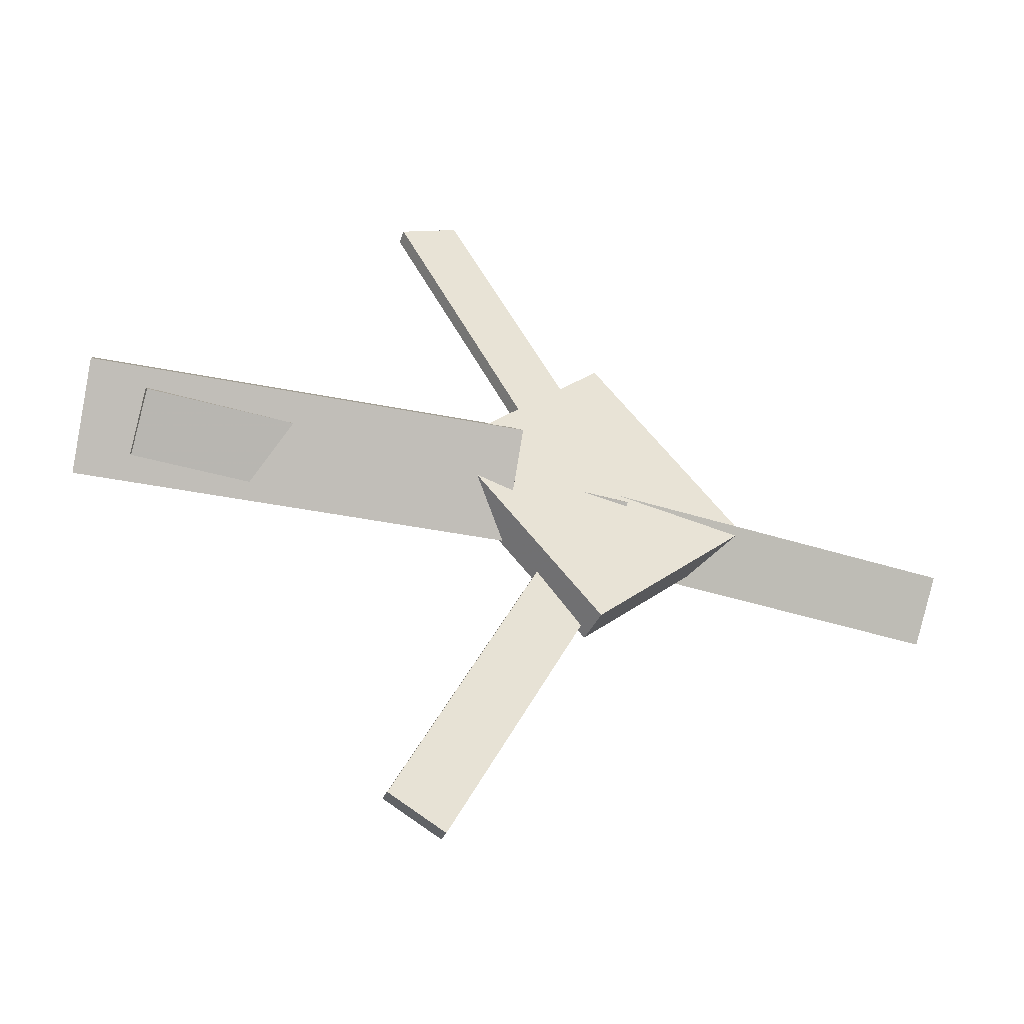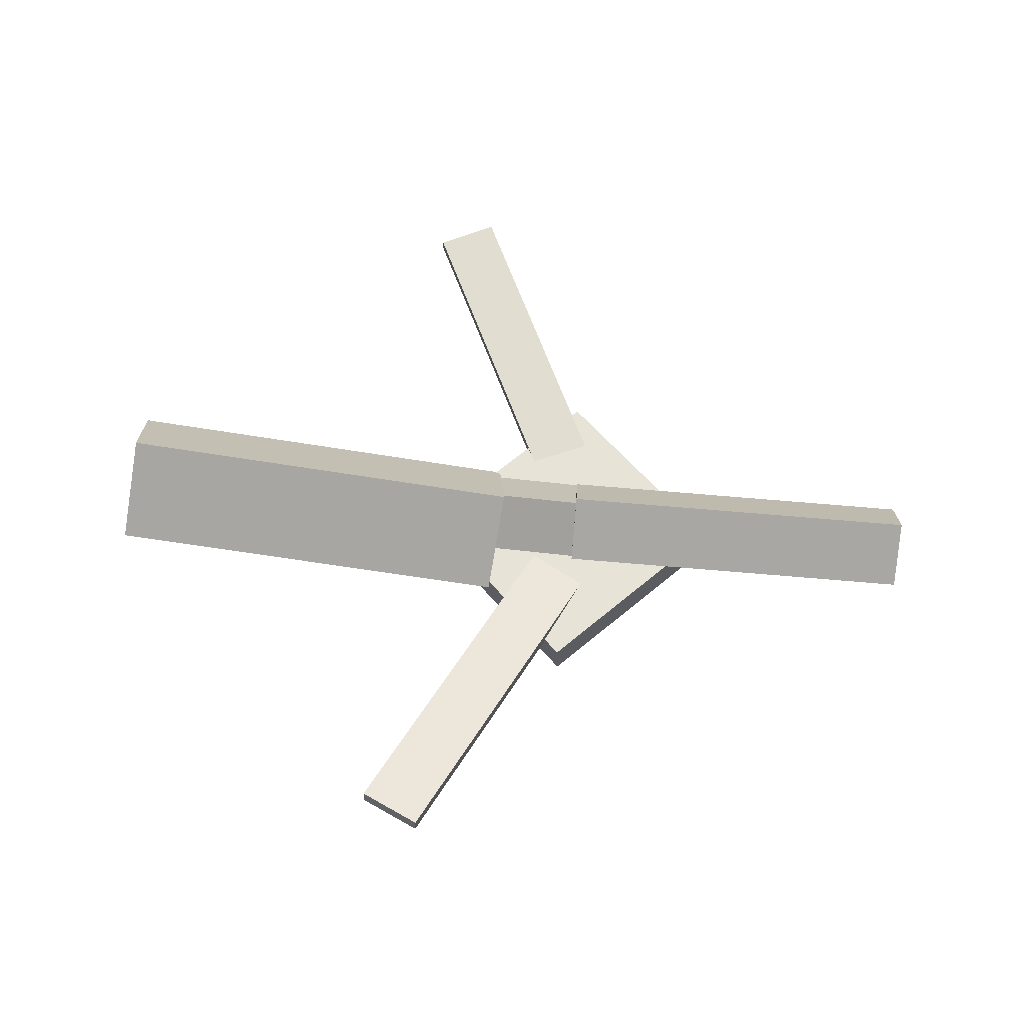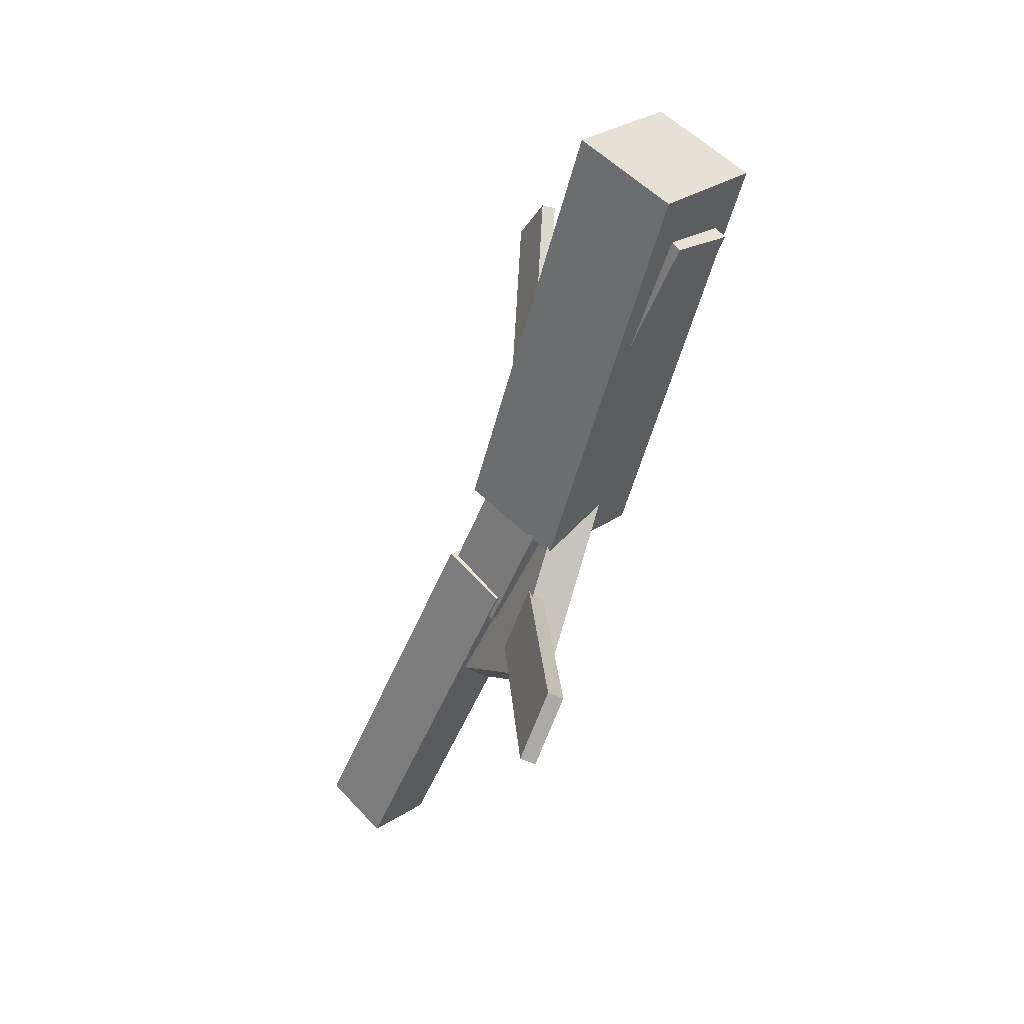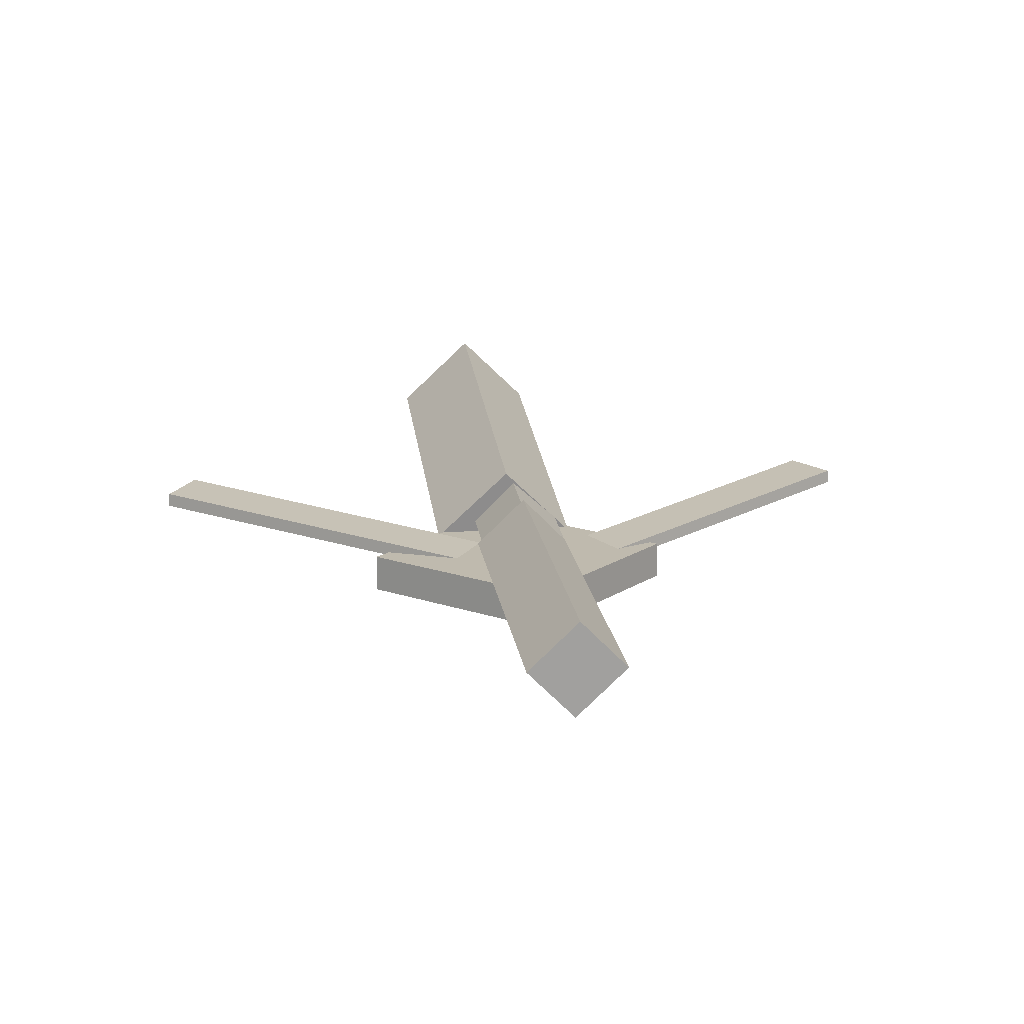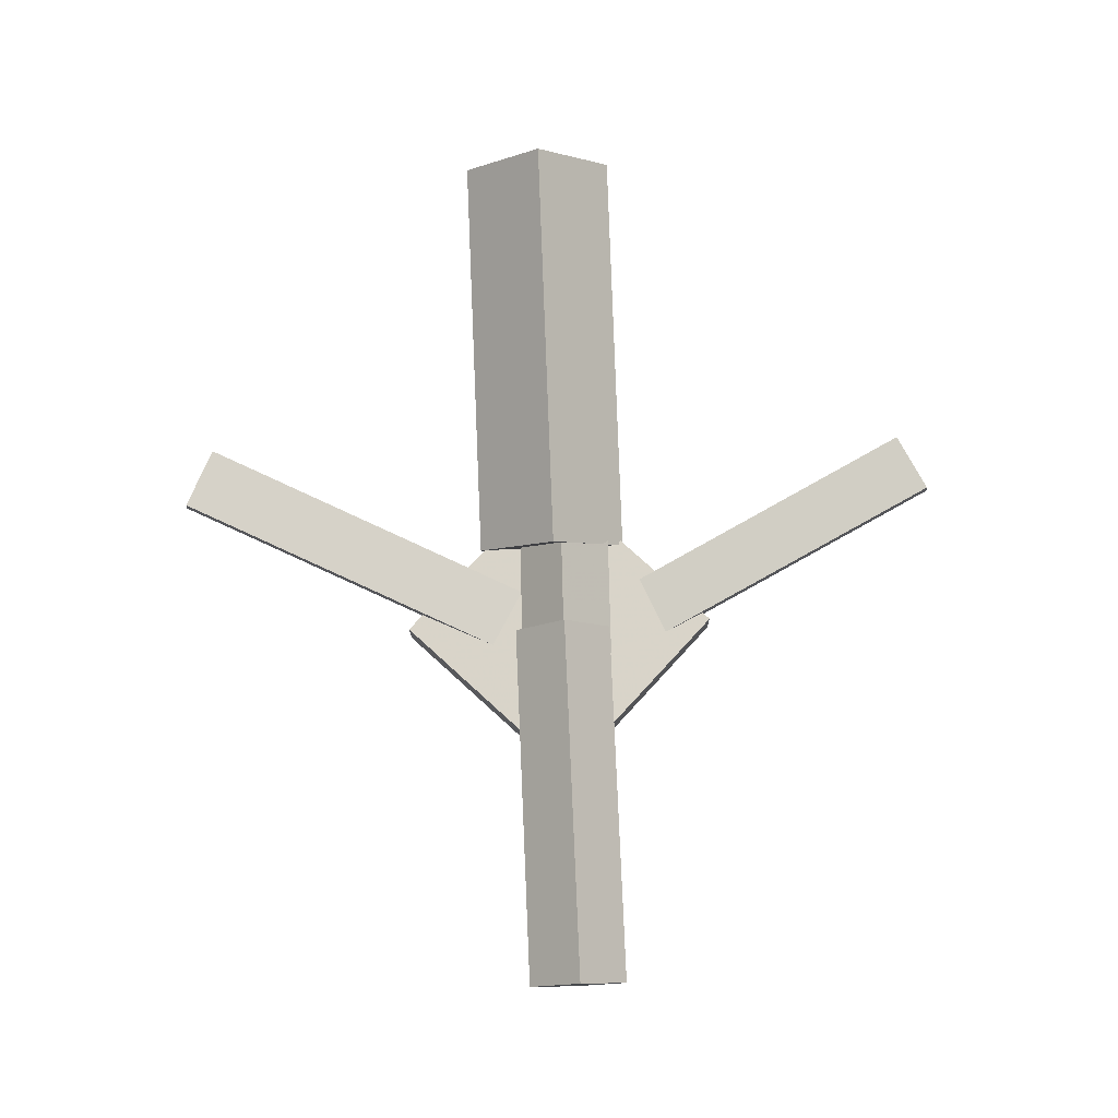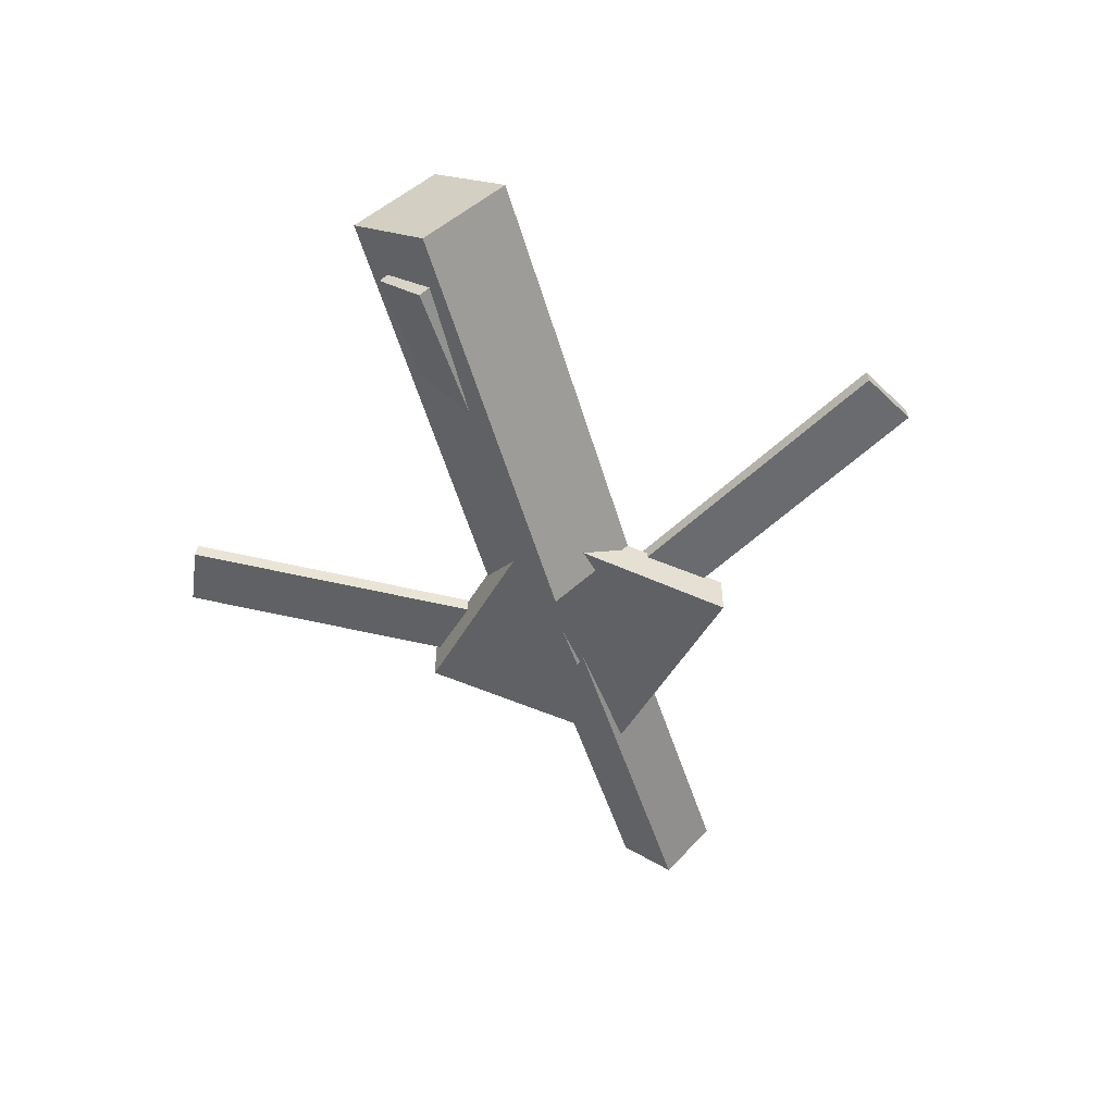
<metadata>
{"format":"obj","ext":"obj","renderer":"f3d","projection":"perspective","resolution":1024,"background":"white","views":[{"elev":-41.1,"azim":-22.0,"up":"+Z"},{"elev":61.0,"azim":5.1,"up":"+Y"},{"elev":-48.7,"azim":-112.4,"up":"+Z"},{"elev":17.3,"azim":82.5,"up":"+Y"},{"elev":76.4,"azim":88.1,"up":"+Y"},{"elev":-49.0,"azim":-72.4,"up":"+Y"}]}
</metadata>
<code>
v -0.01706 -0.05584 -0.05369
v -0.02582 -0.1157 0.007584
v -0.3424 -0.006179 -0.05164
v -0.3511 -0.06606 0.009627
v -0.007692 0.003113 0.005273
v -0.01645 -0.05677 0.06654
v -0.333 0.05278 0.007316
v -0.3418 -0.007106 0.06859
f 1.0 7.0 5.0
f 1.0 3.0 7.0
f 1.0 4.0 3.0
f 1.0 2.0 4.0
f 3.0 8.0 7.0
f 3.0 4.0 8.0
f 5.0 7.0 8.0
f 5.0 8.0 6.0
f 1.0 5.0 6.0
f 1.0 6.0 2.0
f 2.0 6.0 8.0
f 2.0 8.0 4.0
v -0.05462 -0.02925 0.3115
v -0.05418 -0.01813 0.3103
v -0.1009 -0.0299 0.2895
v -0.1005 -0.01878 0.2882
v 0.07086 -0.06349 0.0494
v 0.0713 -0.05237 0.04816
v 0.02453 -0.06414 0.02731
v 0.02497 -0.05302 0.02607
f 9.0 15.0 13.0
f 9.0 11.0 15.0
f 9.0 12.0 11.0
f 9.0 10.0 12.0
f 11.0 16.0 15.0
f 11.0 12.0 16.0
f 13.0 15.0 16.0
f 13.0 16.0 14.0
f 9.0 13.0 14.0
f 9.0 14.0 10.0
f 10.0 14.0 16.0
f 10.0 16.0 12.0
v -0.3072 -0.0693 -0.008772
v 0.07576 -0.08307 -0.005771
v -0.3062 -0.03263 0.03069
v 0.07677 -0.04641 0.03369
v -0.3056 -0.03228 -0.0432
v 0.07736 -0.04605 -0.0402
v -0.3046 0.004379 -0.00374
v 0.07837 -0.009392 -0.0007396
f 17.0 23.0 21.0
f 17.0 19.0 23.0
f 17.0 20.0 19.0
f 17.0 18.0 20.0
f 19.0 24.0 23.0
f 19.0 20.0 24.0
f 21.0 23.0 24.0
f 21.0 24.0 22.0
f 17.0 21.0 22.0
f 17.0 22.0 18.0
f 18.0 22.0 24.0
f 18.0 24.0 20.0
v 0.3479 -0.04822 -0.04221
v 0.05575 -0.04165 -0.03942
v 0.3492 -0.009064 -0.004438
v 0.05699 -0.002494 -0.001648
v 0.3474 -0.08711 -0.001879
v 0.05526 -0.08054 0.0009111
v 0.3487 -0.04795 0.03589
v 0.0565 -0.04139 0.03868
f 25.0 31.0 29.0
f 25.0 27.0 31.0
f 25.0 28.0 27.0
f 25.0 26.0 28.0
f 27.0 32.0 31.0
f 27.0 28.0 32.0
f 29.0 31.0 32.0
f 29.0 32.0 30.0
f 25.0 29.0 30.0
f 25.0 30.0 26.0
f 26.0 30.0 32.0
f 26.0 32.0 28.0
v 0.05093 -0.08078 -0.1241
v 0.1772 -0.07797 -0.0002965
v -0.07482 -0.08476 0.004335
v 0.05145 -0.08195 0.1281
v 0.05012 -0.05063 -0.1239
v 0.1764 -0.04782 -0.0001555
v -0.07563 -0.0546 0.004476
v 0.05064 -0.05179 0.1282
f 33.0 39.0 37.0
f 33.0 35.0 39.0
f 33.0 36.0 35.0
f 33.0 34.0 36.0
f 35.0 40.0 39.0
f 35.0 36.0 40.0
f 37.0 39.0 40.0
f 37.0 40.0 38.0
f 33.0 37.0 38.0
f 33.0 38.0 34.0
f 34.0 38.0 40.0
f 34.0 40.0 36.0
v 0.07817 -0.06704 -0.05064
v 0.03295 -0.06866 -0.02866
v -0.04923 -0.02871 -0.3099
v -0.09444 -0.03033 -0.288
v 0.07848 -0.05606 -0.04917
v 0.03327 -0.05767 -0.0272
v -0.04891 -0.01772 -0.3085
v -0.09412 -0.01934 -0.2865
f 41.0 47.0 45.0
f 41.0 43.0 47.0
f 41.0 44.0 43.0
f 41.0 42.0 44.0
f 43.0 48.0 47.0
f 43.0 44.0 48.0
f 45.0 47.0 48.0
f 45.0 48.0 46.0
f 41.0 45.0 46.0
f 41.0 46.0 42.0
f 42.0 46.0 48.0
f 42.0 48.0 44.0

</code>
